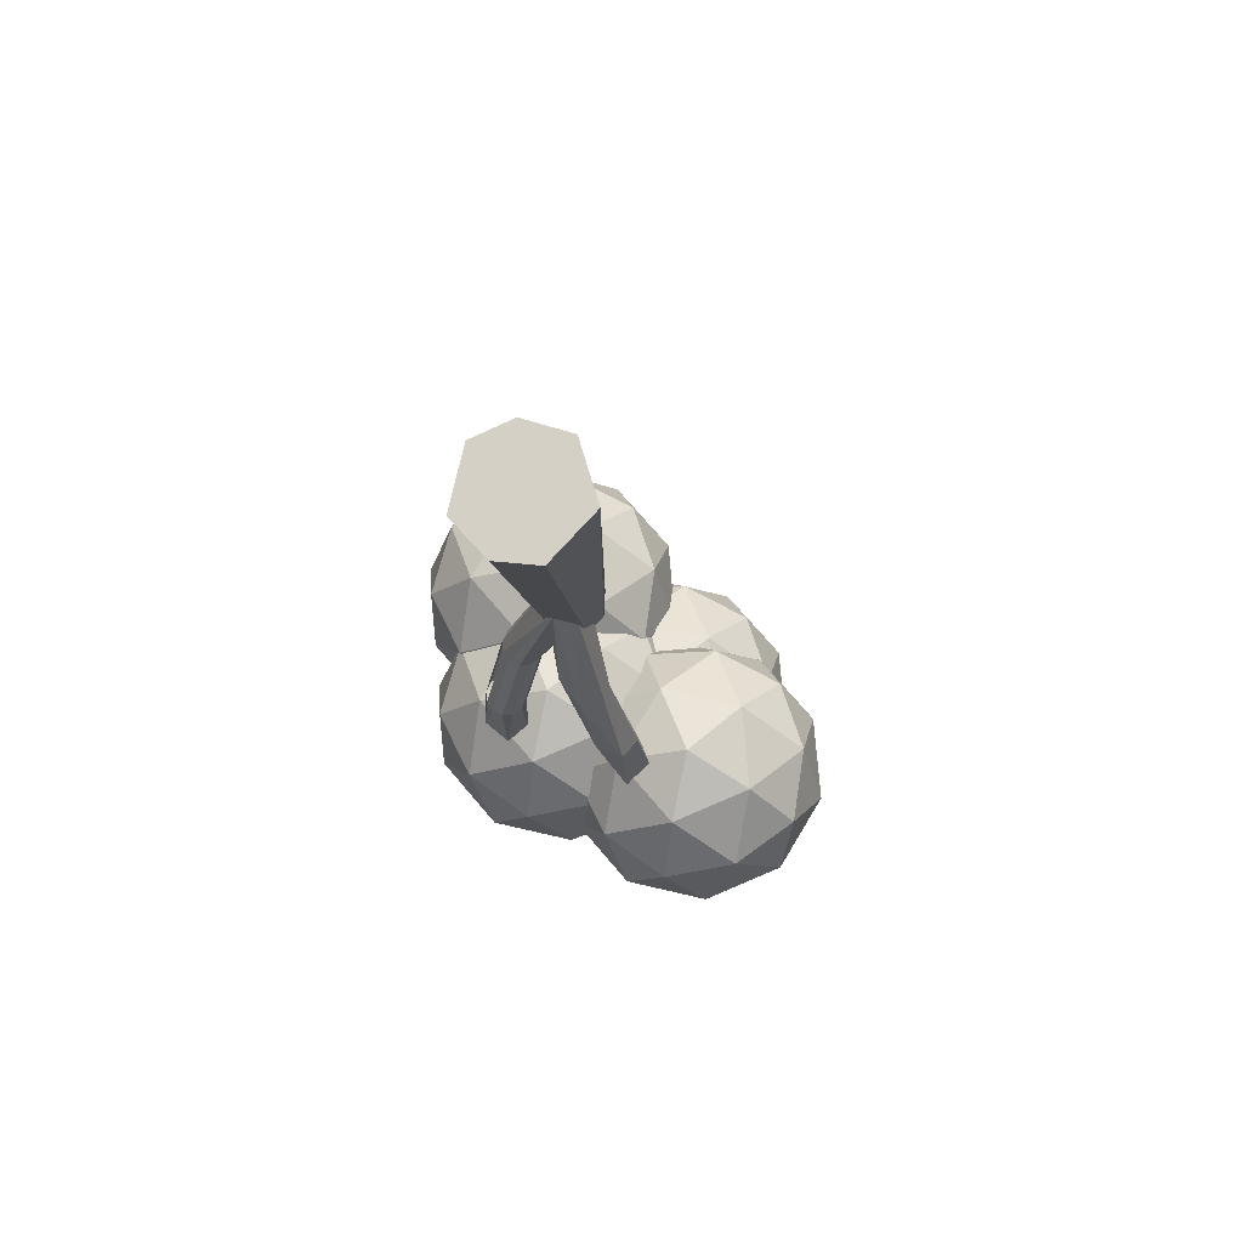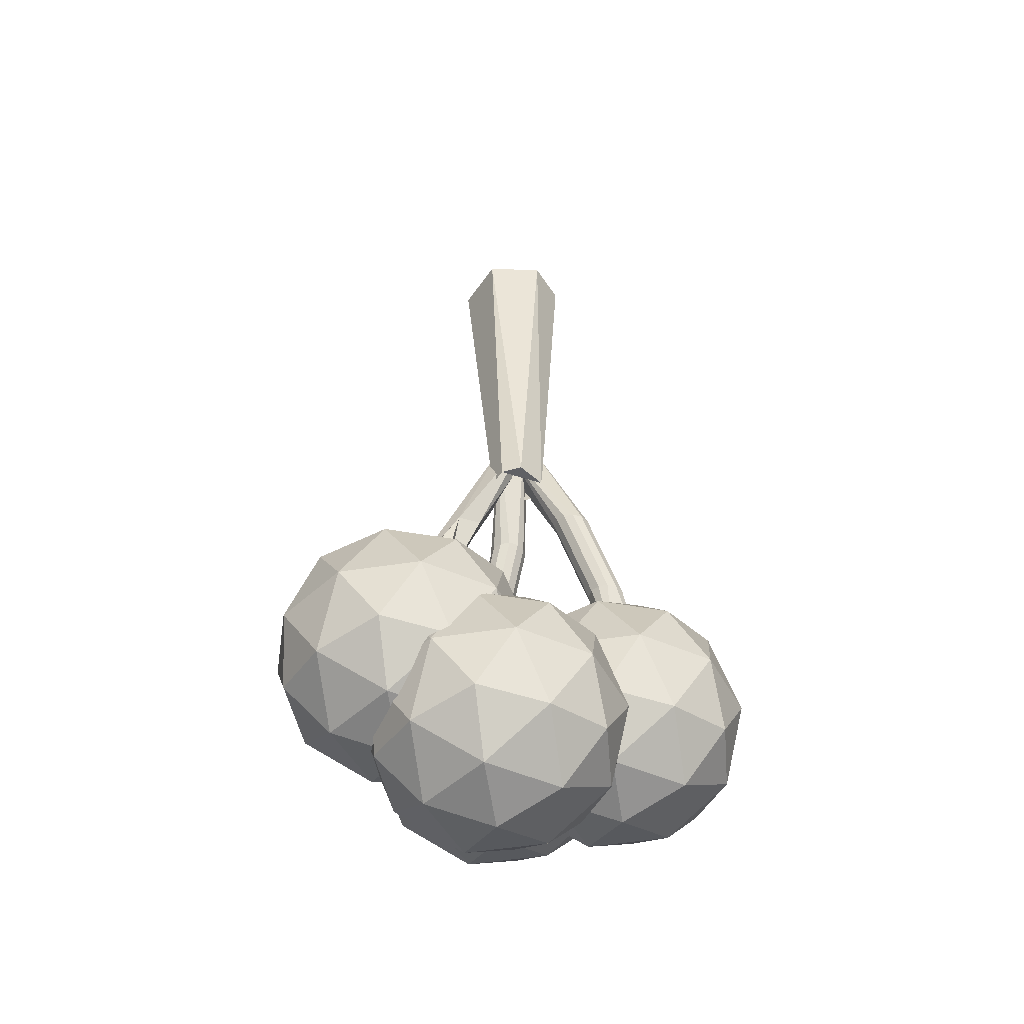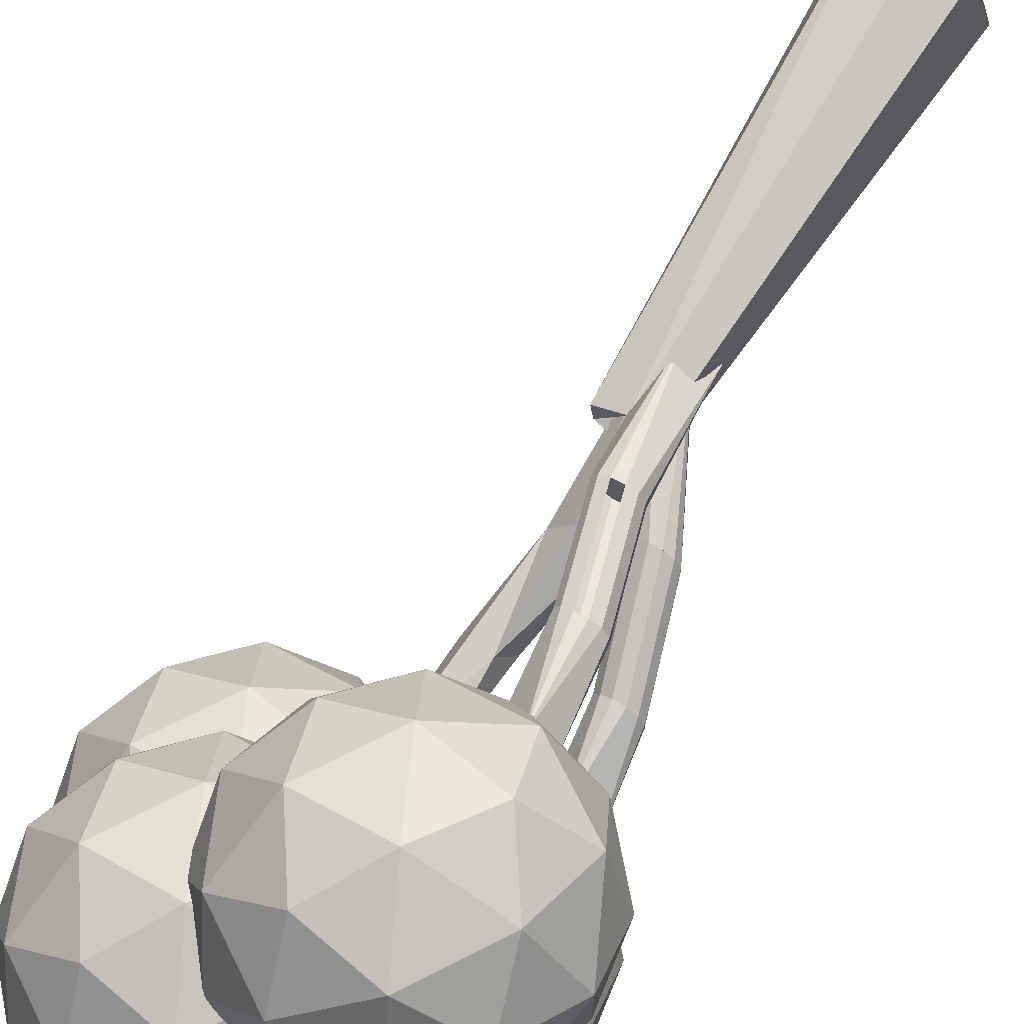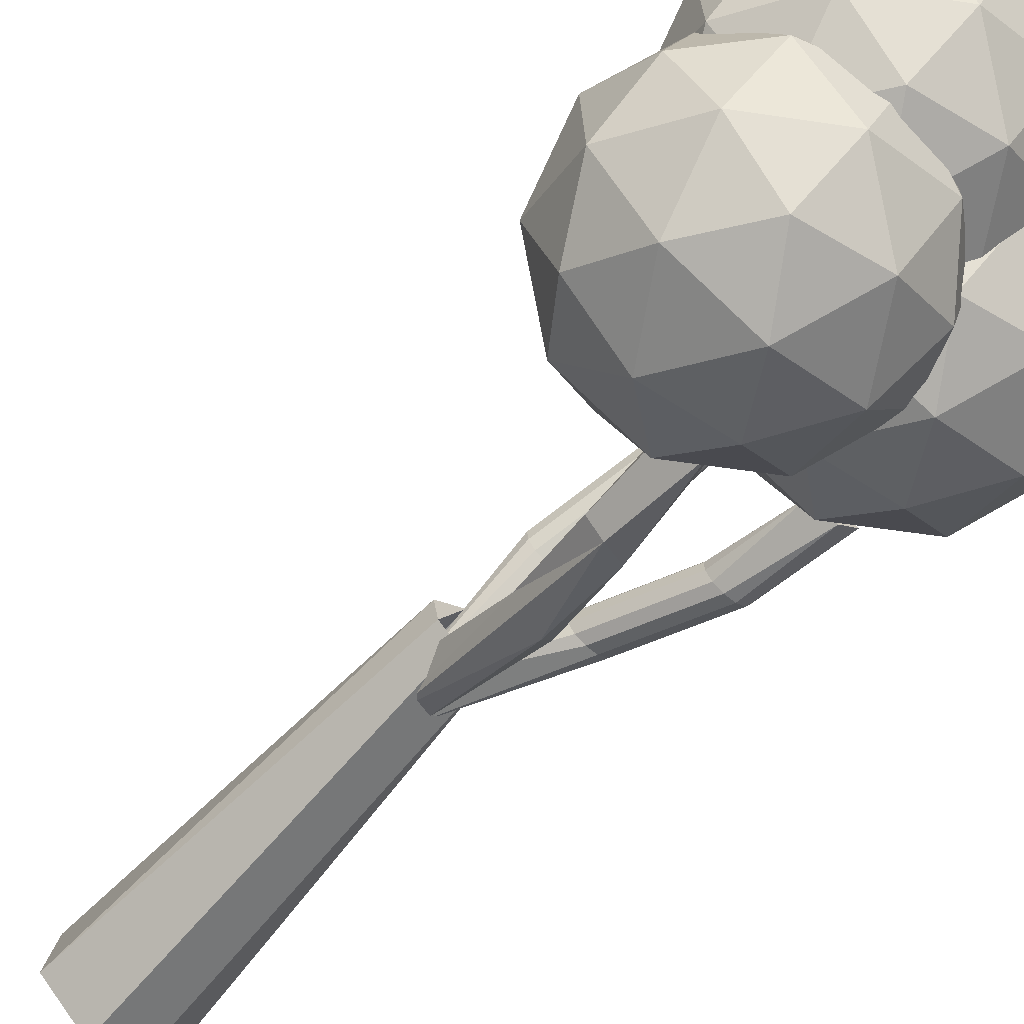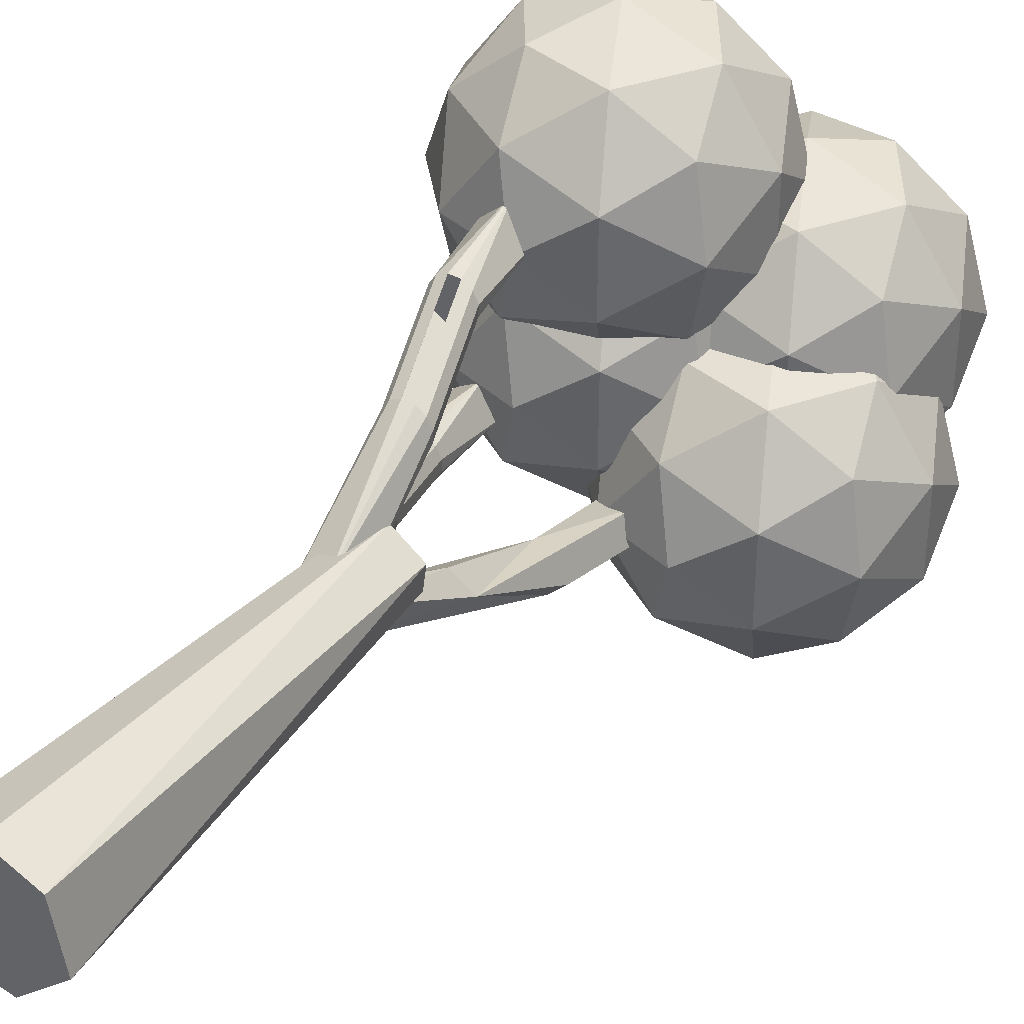
<metadata>
{"format":"obj","ext":"obj","renderer":"f3d","projection":"perspective","resolution":1024,"background":"white","views":[{"elev":75.9,"azim":-5.7,"up":"+Z"},{"elev":-43.9,"azim":98.1,"up":"+Z"},{"elev":73.9,"azim":-153.4,"up":"+Y"},{"elev":-62.5,"azim":134.2,"up":"+Y"},{"elev":36.0,"azim":29.1,"up":"+Y"}]}
</metadata>
<code>
o Cylinder_Cylinder.002
v 0.1241 0.6784 1.094
v 0.3432 0.9765 -1.736
v 0.4564 0.9686 1.13
v 0.4648 1.077 -1.723
v 0.3714 1.403 1.134
v 0.4915 1.25 -1.716
v 0.04658 1.544 1.11
v 0.2848 1.404 -1.73
v -0.2509 1.447 1.082
v 0.1253 1.339 -1.745
v -0.3936 1.028 1.059
v -0.1821 0.7439 1.07
v 0.09021 1.066 -1.755
v 0.1588 1.018 -1.232
v 0.4158 1.042 -1.209
v 0.362 1.26 -1.208
v 0.1775 1.259 -1.224
v -0.2082 0.9474 -2.21
v -0.2448 1.016 -2.212
v -0.1424 0.9065 -2.206
v -0.06507 0.904 -2.199
v 0.003062 0.9406 -2.193
v 0.04374 1.007 -2.187
v 0.04607 1.084 -2.185
v 0.009423 1.153 -2.186
v -0.05638 1.194 -2.191
v -0.1337 1.196 -2.198
v -0.2018 1.159 -2.204
v -0.2425 1.093 -2.21
v -0.3776 0.764 -2.939
v -0.4142 0.8325 -2.94
v -0.3118 0.7231 -2.934
v -0.2344 0.7206 -2.928
v -0.1663 0.7572 -2.921
v -0.1256 0.8231 -2.916
v -0.1233 0.9007 -2.913
v -0.1599 0.9691 -2.915
v -0.2257 1.01 -2.919
v -0.3031 1.013 -2.926
v -0.3712 0.976 -2.933
v -0.4119 0.91 -2.938
v -0.4619 0.8208 -3.583
v -0.3081 0.6615 -3.574
v -0.1461 0.757 -3.557
v -0.2492 0.9725 -3.561
v 0.2644 1.031 -1.227
v 0.3432 1.278 -1.213
v 0.1927 1.306 -1.215
v 0.07184 1.232 -1.235
v 0.1264 1.052 -1.235
v 0.5182 0.3203 -2.853
v 0.2452 0.5722 -2.194
v 0.3339 0.8657 -2.183
v 0.1227 0.7727 -2.158
v 0.6358 0.4291 -2.85
v 0.466 0.7064 -2.228
v 0.417 0.6033 -2.9
v 0.3308 0.4117 -2.801
v 0.5438 0.2283 -3.512
v 0.7352 0.3382 -3.493
v 0.6826 0.5194 -3.492
v 0.4492 0.4728 -3.514
v 0.2282 1.313 -1.218
v 0.01523 1.198 -1.232
v 0.0884 1.028 -1.233
v 0.3098 1.067 -1.22
v 0.0374 1.76 -2.159
v 0.1073 1.793 -2.155
v -0.006443 1.696 -2.163
v -0.01244 1.619 -2.166
v 0.02102 1.549 -2.166
v 0.08497 1.505 -2.164
v 0.1623 1.499 -2.16
v 0.2322 1.532 -2.155
v 0.2761 1.596 -2.151
v 0.2821 1.673 -2.149
v 0.2486 1.743 -2.148
v 0.1846 1.787 -2.151
v -0.1159 2.019 -2.868
v -0.04592 2.052 -2.863
v -0.1597 1.955 -2.872
v -0.1657 1.878 -2.874
v -0.1322 1.808 -2.874
v -0.06829 1.764 -2.872
v 0.009016 1.757 -2.868
v 0.07896 1.791 -2.864
v 0.1228 1.855 -2.86
v 0.1288 1.932 -2.857
v 0.09534 2.002 -2.857
v 0.03139 2.046 -2.859
v -0.0355 2.173 -3.496
v -0.2014 2.027 -3.509
v -0.1134 1.86 -3.509
v 0.1062 1.952 -3.495
v 0.9972 0.4017 -3.249
v 1.774 0.9273 -3.724
v 0.7839 1.272 -3.8
v 0.1535 0.4336 -3.876
v 0.7544 -0.4287 -3.847
v 1.756 -0.1236 -3.753
v 1.411 1.284 -4.643
v 0.4093 0.979 -4.737
v 0.3911 -0.07192 -4.766
v 1.382 -0.4163 -4.69
v 2.012 0.4218 -4.614
v 1.168 0.4537 -5.241
v 0.8568 0.9085 -3.398
v 1.439 0.7061 -3.353
v 1.314 1.217 -3.677
v 1.885 0.3973 -3.649
v 1.428 0.08838 -3.37
v 0.4863 0.4159 -3.442
v 0.3609 0.9273 -3.766
v 0.8395 -0.09097 -3.425
v 0.3436 -0.0722 -3.794
v 1.286 -0.3997 -3.721
v 2.036 0.7179 -4.156
v 2.025 0.1002 -4.173
v 1.1 1.427 -4.217
v 1.682 1.225 -4.173
v 0.1407 0.7552 -4.317
v 0.5113 1.248 -4.273
v 0.4832 -0.3694 -4.317
v 0.13 0.1375 -4.334
v 1.654 -0.3924 -4.217
v 1.065 -0.5718 -4.273
v 1.822 0.9276 -4.696
v 0.8799 1.255 -4.769
v 0.2804 0.4581 -4.841
v 0.8519 -0.3621 -4.813
v 1.805 -0.07187 -4.724
v 1.326 0.9464 -5.065
v 1.679 0.4395 -5.048
v 0.7372 0.767 -5.12
v 0.7265 0.1493 -5.137
v 1.309 -0.0531 -5.092
v 0.8487 1.084 -3.839
v 1.626 1.609 -4.313
v 0.6354 1.954 -4.389
v 0.004968 1.116 -4.465
v 0.6059 0.2533 -4.436
v 1.608 0.5585 -4.342
v 1.263 1.966 -5.233
v 0.2608 1.661 -5.327
v 0.2426 0.6101 -5.356
v 1.233 0.2657 -5.28
v 1.864 1.104 -5.204
v 1.02 1.136 -5.831
v 0.7083 1.591 -3.988
v 1.291 1.388 -3.943
v 1.165 1.899 -4.266
v 1.737 1.079 -4.239
v 1.28 0.7704 -3.96
v 0.3377 1.098 -4.032
v 0.2124 1.609 -4.356
v 0.691 0.5911 -4.015
v 0.195 0.6098 -4.383
v 1.137 0.2823 -4.311
v 1.887 1.4 -4.745
v 1.876 0.7822 -4.762
v 0.9516 2.109 -4.807
v 1.534 1.907 -4.762
v -0.007824 1.437 -4.907
v 0.3627 1.93 -4.862
v 0.3347 0.3127 -4.907
v -0.01854 0.8196 -4.924
v 1.506 0.2896 -4.807
v 0.9169 0.1103 -4.862
v 1.673 1.61 -5.286
v 0.7314 1.937 -5.358
v 0.1318 1.14 -5.431
v 0.7033 0.32 -5.403
v 1.656 0.6102 -5.314
v 1.178 1.628 -5.654
v 1.531 1.122 -5.637
v 0.5887 1.449 -5.71
v 0.578 0.8314 -5.727
v 1.16 0.6289 -5.682
v 0.02129 0.9776 -3.387
v 0.7985 1.503 -3.862
v -0.192 1.848 -3.938
v -0.8224 1.01 -4.014
v -0.2215 0.1472 -3.985
v 0.7803 0.4523 -3.891
v 0.4352 1.86 -4.782
v -0.5666 1.555 -4.876
v -0.5848 0.504 -4.905
v 0.4057 0.1596 -4.829
v 1.036 0.9977 -4.753
v 0.1924 1.03 -5.379
v -0.1191 1.484 -3.536
v 0.4631 1.282 -3.491
v 0.3378 1.793 -3.815
v 0.9093 0.9732 -3.787
v 0.4524 0.6643 -3.509
v -0.4897 0.9918 -3.581
v -0.615 1.503 -3.905
v -0.1364 0.4849 -3.564
v -0.6324 0.5037 -3.932
v 0.3097 0.1762 -3.86
v 1.06 1.294 -4.294
v 1.049 0.6761 -4.311
v 0.1242 2.003 -4.356
v 0.7064 1.801 -4.311
v -0.8352 1.331 -4.456
v -0.4647 1.824 -4.411
v -0.4927 0.2065 -4.456
v -0.8459 0.7134 -4.473
v 0.6784 0.1835 -4.356
v 0.08951 0.004111 -4.411
v 0.8461 1.503 -4.835
v -0.096 1.831 -4.907
v -0.6956 1.034 -4.979
v -0.1241 0.2138 -4.952
v 0.8287 0.504 -4.862
v 0.3501 1.522 -5.203
v 0.7034 1.015 -5.186
v -0.2387 1.343 -5.258
v -0.2494 0.7252 -5.275
v 0.3328 0.5228 -5.231
v 0.03431 1.915 -3.324
v 0.8116 2.441 -3.798
v -0.179 2.785 -3.874
v -0.8094 1.947 -3.95
v -0.2085 1.085 -3.921
v 0.7933 1.39 -3.827
v 0.4482 2.798 -4.718
v -0.5536 2.492 -4.812
v -0.5718 1.442 -4.841
v 0.4187 1.097 -4.765
v 1.049 1.935 -4.689
v 0.2054 1.967 -5.316
v -0.1061 2.422 -3.472
v 0.4761 2.22 -3.428
v 0.3508 2.731 -3.751
v 0.9223 1.911 -3.724
v 0.4654 1.602 -3.445
v -0.4766 1.929 -3.517
v -0.602 2.441 -3.841
v -0.1234 1.422 -3.5
v -0.6193 1.441 -3.868
v 0.3227 1.114 -3.796
v 1.073 2.231 -4.23
v 1.062 1.614 -4.247
v 0.1372 2.941 -4.292
v 0.7194 2.738 -4.247
v -0.8222 2.269 -4.392
v -0.4516 2.761 -4.347
v -0.4797 1.144 -4.392
v -0.8329 1.651 -4.409
v 0.6914 1.121 -4.292
v 0.1025 0.9417 -4.347
v 0.8591 2.441 -4.771
v -0.08298 2.769 -4.843
v -0.6825 1.972 -4.916
v -0.111 1.151 -4.888
v 0.8417 1.442 -4.798
v 0.3632 2.46 -5.139
v 0.7164 1.953 -5.122
v -0.2257 2.28 -5.194
v -0.2364 1.663 -5.212
v 0.3458 1.46 -5.167
f 6 5 3
f 8 7 5
f 13 12 11
f 16 25 26
f 17 28 29
f 17 27 28
f 34 44 35
f 32 43 33
f 24 15 23
f 36 25 24
f 3 1 2 4
f 48 53 54
f 47 53 48
f 46 56 47
f 50 54 52
f 52 58 51
f 51 55 56
f 54 57 58
f 53 57 54
f 60 55 51 59
f 56 61 57
f 58 62 59
f 66 74 75
f 66 73 74
f 63 78 68
f 63 77 78
f 66 75 76
f 83 93 84
f 81 92 82
f 85 74 73
f 9 7 8 10
f 4 6 3
f 6 8 5
f 11 9 10 13
f 1 12 13 2
f 35 23 22 34
f 11 12 1 3 5 7 9
f 6 4 8
f 24 25 16 15
f 29 19 14 17
f 15 22 23
f 15 21 22
f 21 15 14 20
f 14 19 18
f 26 27 17 16
f 14 18 20
f 32 20 18 30
f 38 39 27 26
f 33 21 20 32
f 39 40 28 27
f 37 25 24 36
f 34 22 21 33
f 40 41 29 28
f 31 30 18 19
f 37 38 26 25
f 43 32 30 42
f 31 41 42
f 45 42 40 39
f 39 38 45
f 45 37 36 44
f 44 34 33 43
f 42 45 44 43
f 41 40 42
f 30 31 42
f 38 37 45
f 16 17 14 15
f 28 29 19 18 20 21 22 23 24 25 26 27
f 23 35 36 24
f 32 33 34 35 36 37 38 39 40 41 31 30
f 62 61 60 59
f 44 36 35
f 49 48 54
f 47 56 53
f 46 50 52
f 46 52 51
f 46 51 56
f 50 49 54
f 53 56 57
f 52 54 58
f 51 58 59
f 61 56 55 60
f 58 57 62
f 57 61 62
f 84 72 71 83
f 71 65 64 70
f 65 71 72
f 67 64 63 68
f 76 77 63 66
f 64 69 70
f 64 67 69
f 81 69 67 79
f 87 88 76 75
f 82 70 69 81
f 88 89 77 76
f 86 74 73 85
f 83 71 70 82
f 89 90 78 77
f 80 79 67 68
f 86 87 75 74
f 92 81 79 91
f 80 90 91
f 94 91 89 88
f 88 87 94
f 94 86 85 93
f 93 83 82 92
f 93 92 91 94
f 90 89 91
f 79 80 91
f 87 86 94
f 64 65 66 63
f 71 72 73 74 75 76 77 78 68 67 69 70
f 65 72 73 66
f 89 90 80 79 81 82 83 84 85 86 87 88
f 72 84 85 73
f 93 85 84
f 95 108 107
f 96 108 110
f 95 107 112
f 95 112 114
f 95 114 111
f 96 110 117
f 97 109 119
f 98 113 121
f 99 115 123
f 100 116 125
f 96 117 120
f 97 119 122
f 98 121 124
f 99 123 126
f 100 125 118
f 101 127 132
f 102 128 134
f 103 129 135
f 104 130 136
f 105 131 133
f 133 136 106
f 133 131 136
f 131 104 136
f 136 135 106
f 136 130 135
f 130 103 135
f 135 134 106
f 135 129 134
f 129 102 134
f 134 132 106
f 134 128 132
f 128 101 132
f 132 133 106
f 132 127 133
f 127 105 133
f 118 131 105
f 118 125 131
f 125 104 131
f 126 130 104
f 126 123 130
f 123 103 130
f 124 129 103
f 124 121 129
f 121 102 129
f 122 128 102
f 122 119 128
f 119 101 128
f 120 127 101
f 120 117 127
f 117 105 127
f 125 126 104
f 125 116 126
f 116 99 126
f 123 124 103
f 123 115 124
f 115 98 124
f 121 122 102
f 121 113 122
f 113 97 122
f 119 120 101
f 119 109 120
f 109 96 120
f 117 118 105
f 117 110 118
f 110 100 118
f 111 116 100
f 111 114 116
f 114 99 116
f 114 115 99
f 114 112 115
f 112 98 115
f 112 113 98
f 112 107 113
f 107 97 113
f 110 111 100
f 110 108 111
f 108 95 111
f 107 109 97
f 107 108 109
f 108 96 109
f 137 150 149
f 138 150 152
f 137 149 154
f 137 154 156
f 137 156 153
f 138 152 159
f 139 151 161
f 140 155 163
f 141 157 165
f 142 158 167
f 138 159 162
f 139 161 164
f 140 163 166
f 141 165 168
f 142 167 160
f 143 169 174
f 144 170 176
f 145 171 177
f 146 172 178
f 147 173 175
f 175 178 148
f 175 173 178
f 173 146 178
f 178 177 148
f 178 172 177
f 172 145 177
f 177 176 148
f 177 171 176
f 171 144 176
f 176 174 148
f 176 170 174
f 170 143 174
f 174 175 148
f 174 169 175
f 169 147 175
f 160 173 147
f 160 167 173
f 167 146 173
f 168 172 146
f 168 165 172
f 165 145 172
f 166 171 145
f 166 163 171
f 163 144 171
f 164 170 144
f 164 161 170
f 161 143 170
f 162 169 143
f 162 159 169
f 159 147 169
f 167 168 146
f 167 158 168
f 158 141 168
f 165 166 145
f 165 157 166
f 157 140 166
f 163 164 144
f 163 155 164
f 155 139 164
f 161 162 143
f 161 151 162
f 151 138 162
f 159 160 147
f 159 152 160
f 152 142 160
f 153 158 142
f 153 156 158
f 156 141 158
f 156 157 141
f 156 154 157
f 154 140 157
f 154 155 140
f 154 149 155
f 149 139 155
f 152 153 142
f 152 150 153
f 150 137 153
f 149 151 139
f 149 150 151
f 150 138 151
f 179 192 191
f 180 192 194
f 179 191 196
f 179 196 198
f 179 198 195
f 180 194 201
f 181 193 203
f 182 197 205
f 183 199 207
f 184 200 209
f 180 201 204
f 181 203 206
f 182 205 208
f 183 207 210
f 184 209 202
f 185 211 216
f 186 212 218
f 187 213 219
f 188 214 220
f 189 215 217
f 217 220 190
f 217 215 220
f 215 188 220
f 220 219 190
f 220 214 219
f 214 187 219
f 219 218 190
f 219 213 218
f 213 186 218
f 218 216 190
f 218 212 216
f 212 185 216
f 216 217 190
f 216 211 217
f 211 189 217
f 202 215 189
f 202 209 215
f 209 188 215
f 210 214 188
f 210 207 214
f 207 187 214
f 208 213 187
f 208 205 213
f 205 186 213
f 206 212 186
f 206 203 212
f 203 185 212
f 204 211 185
f 204 201 211
f 201 189 211
f 209 210 188
f 209 200 210
f 200 183 210
f 207 208 187
f 207 199 208
f 199 182 208
f 205 206 186
f 205 197 206
f 197 181 206
f 203 204 185
f 203 193 204
f 193 180 204
f 201 202 189
f 201 194 202
f 194 184 202
f 195 200 184
f 195 198 200
f 198 183 200
f 198 199 183
f 198 196 199
f 196 182 199
f 196 197 182
f 196 191 197
f 191 181 197
f 194 195 184
f 194 192 195
f 192 179 195
f 191 193 181
f 191 192 193
f 192 180 193
f 221 234 233
f 222 234 236
f 221 233 238
f 221 238 240
f 221 240 237
f 222 236 243
f 223 235 245
f 224 239 247
f 225 241 249
f 226 242 251
f 222 243 246
f 223 245 248
f 224 247 250
f 225 249 252
f 226 251 244
f 227 253 258
f 228 254 260
f 229 255 261
f 230 256 262
f 231 257 259
f 259 262 232
f 259 257 262
f 257 230 262
f 262 261 232
f 262 256 261
f 256 229 261
f 261 260 232
f 261 255 260
f 255 228 260
f 260 258 232
f 260 254 258
f 254 227 258
f 258 259 232
f 258 253 259
f 253 231 259
f 244 257 231
f 244 251 257
f 251 230 257
f 252 256 230
f 252 249 256
f 249 229 256
f 250 255 229
f 250 247 255
f 247 228 255
f 248 254 228
f 248 245 254
f 245 227 254
f 246 253 227
f 246 243 253
f 243 231 253
f 251 252 230
f 251 242 252
f 242 225 252
f 249 250 229
f 249 241 250
f 241 224 250
f 247 248 228
f 247 239 248
f 239 223 248
f 245 246 227
f 245 235 246
f 235 222 246
f 243 244 231
f 243 236 244
f 236 226 244
f 237 242 226
f 237 240 242
f 240 225 242
f 240 241 225
f 240 238 241
f 238 224 241
f 238 239 224
f 238 233 239
f 233 223 239
f 236 237 226
f 236 234 237
f 234 221 237
f 233 235 223
f 233 234 235
f 234 222 235

</code>
